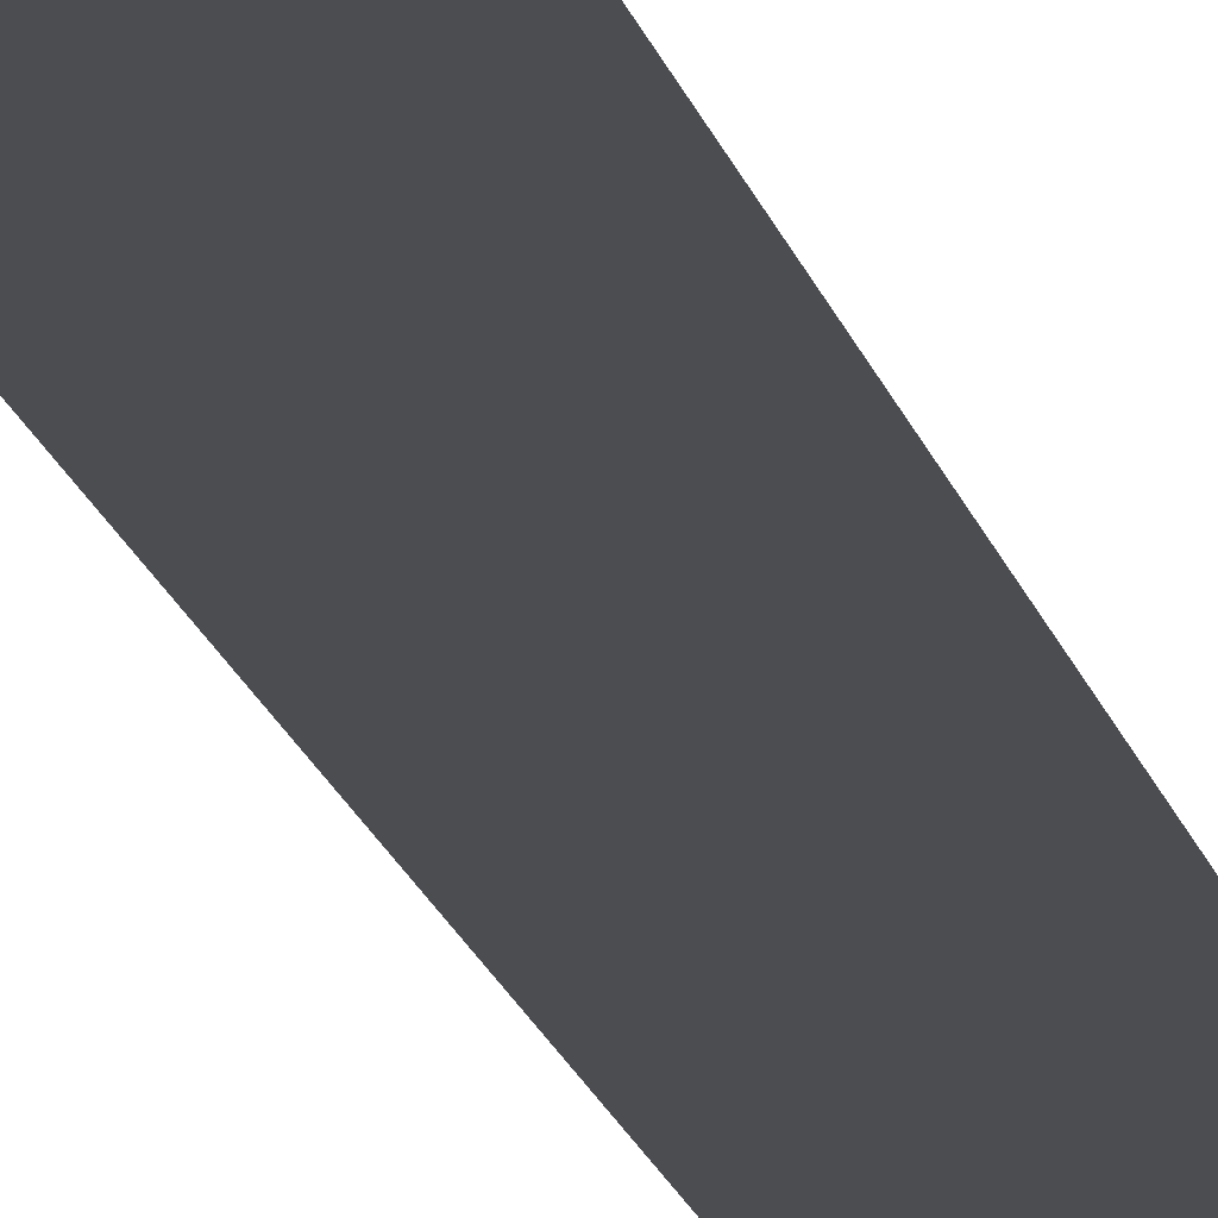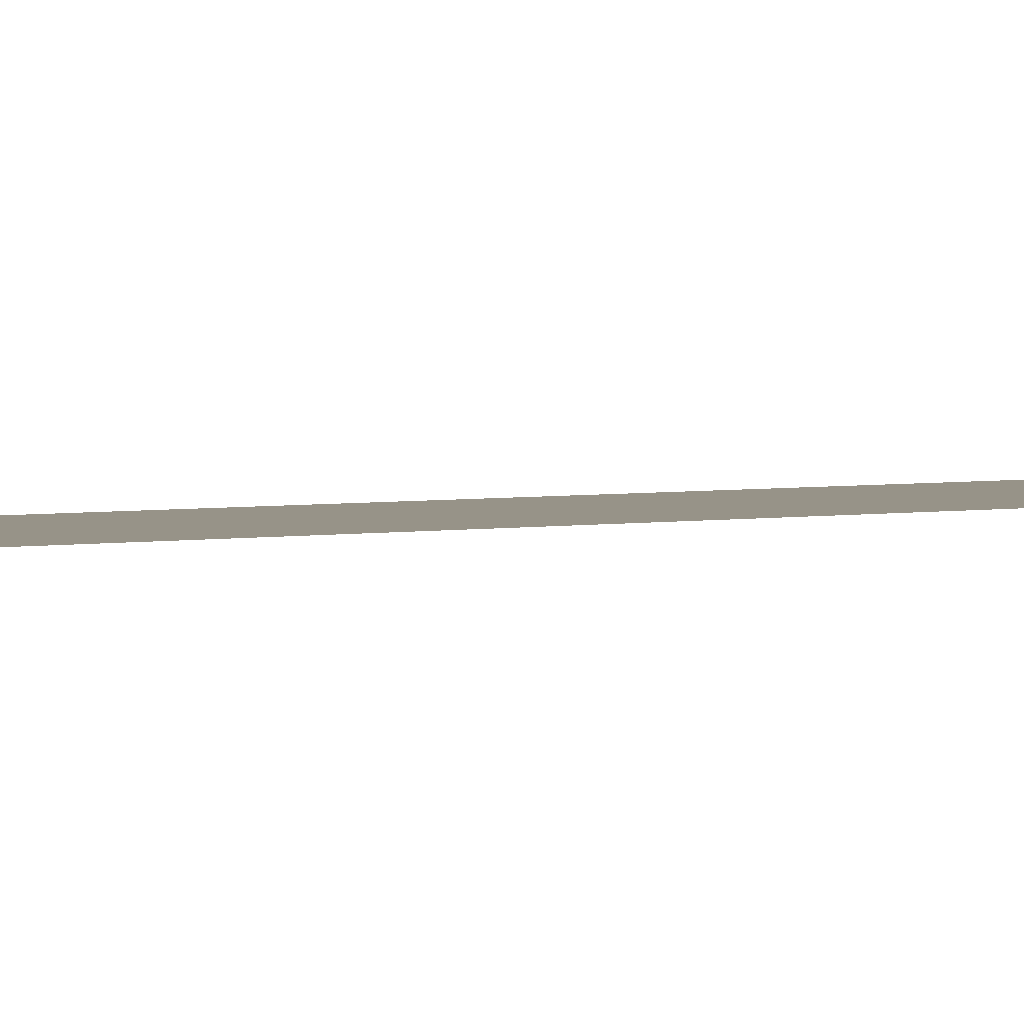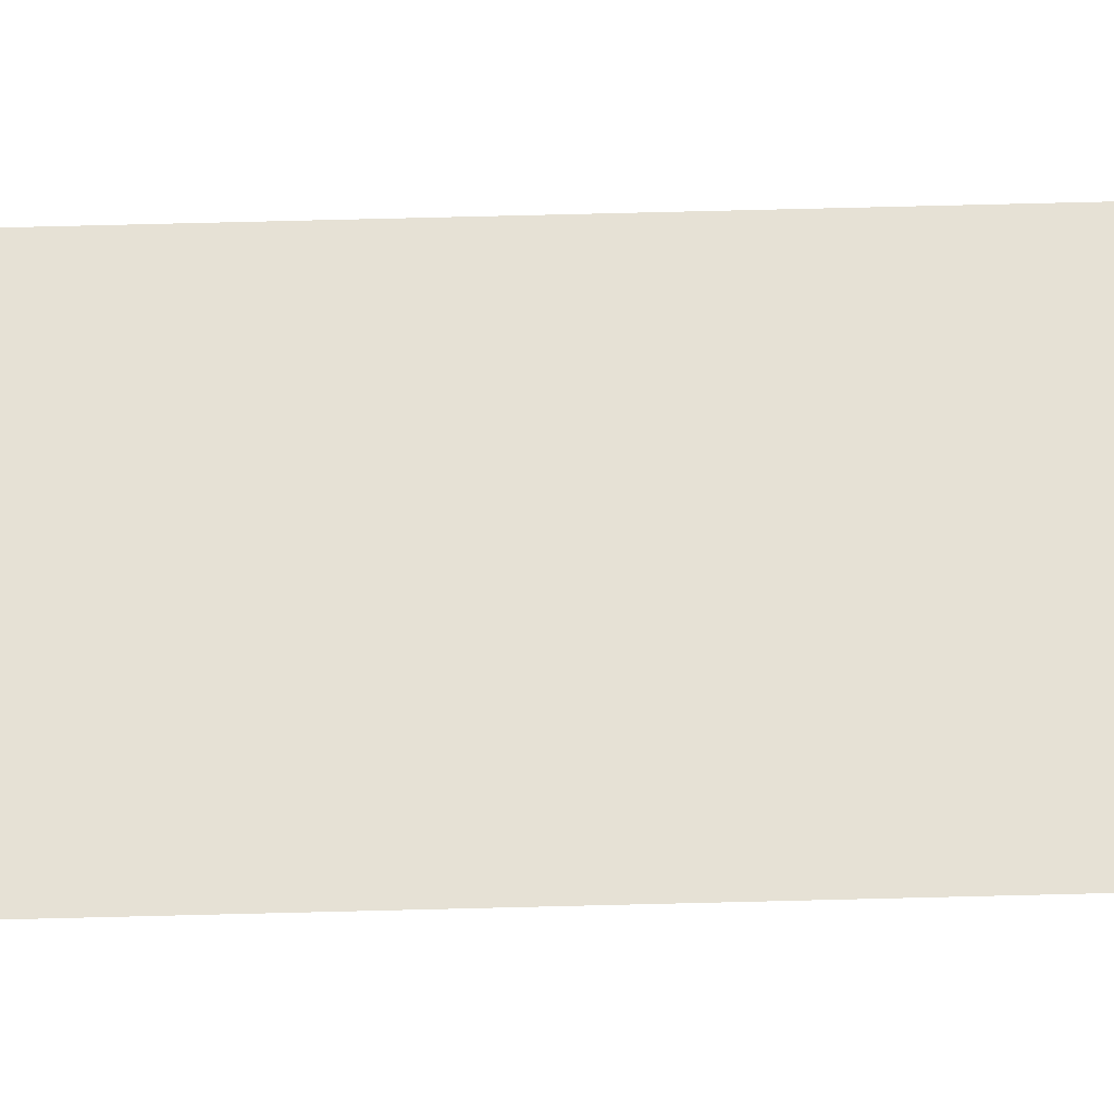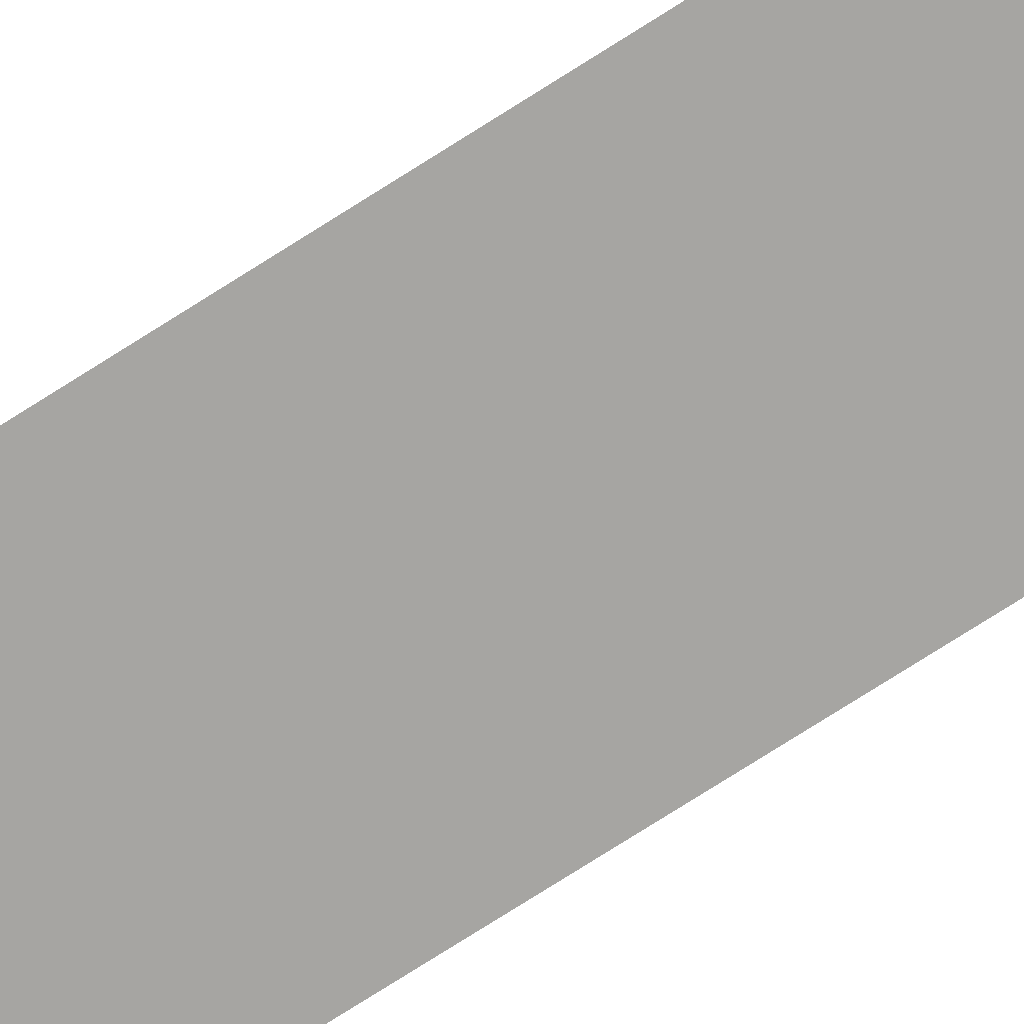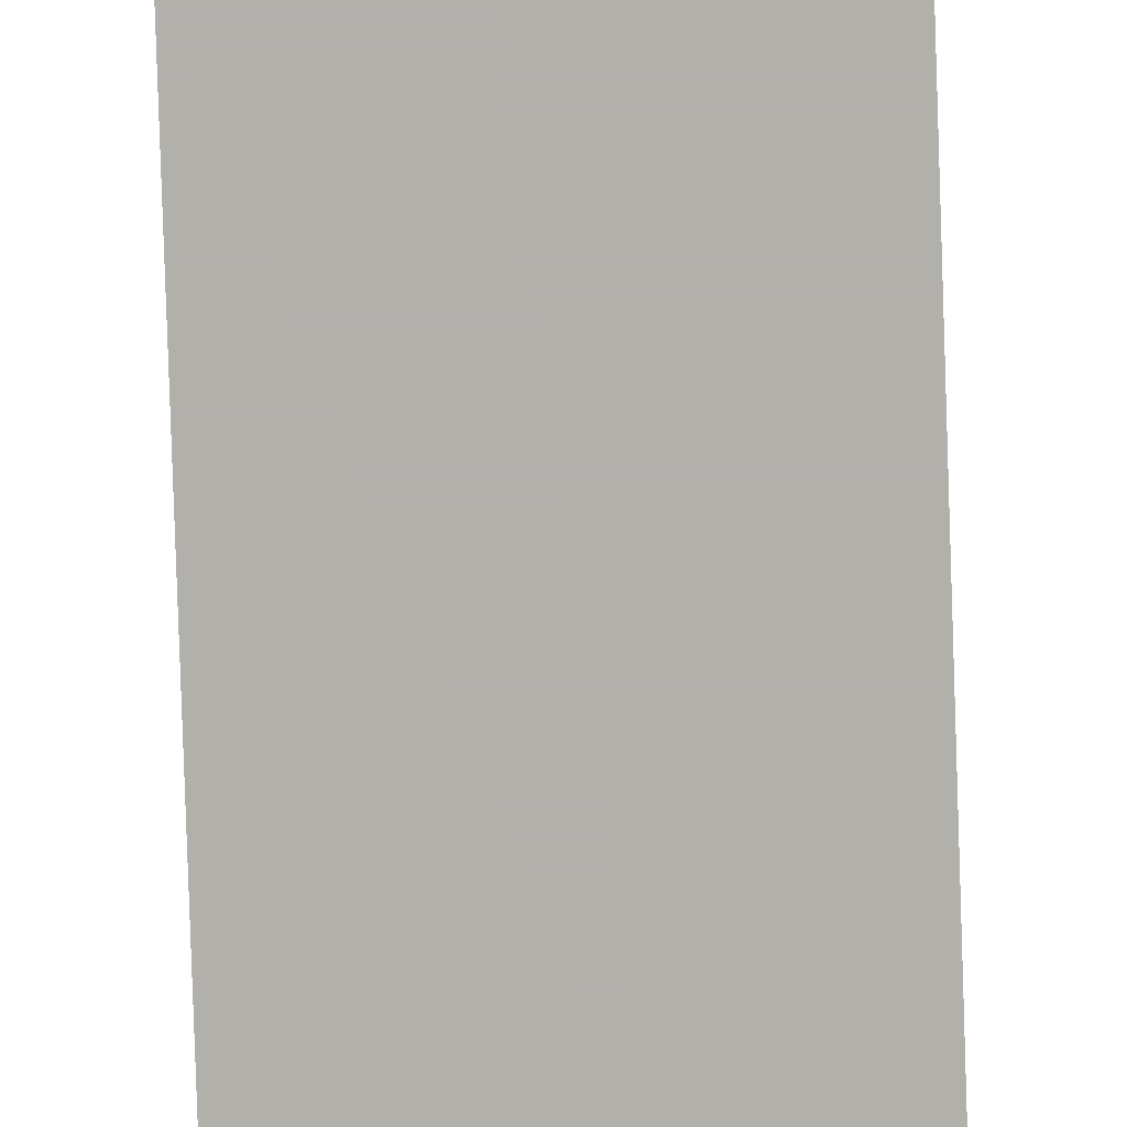
<metadata>
{"format":"obj","ext":"obj","renderer":"f3d","projection":"perspective","resolution":1024,"background":"white","views":[{"elev":-15.7,"azim":11.7,"up":"+Z"},{"elev":1.3,"azim":-148.1,"up":"+Z"},{"elev":64.6,"azim":88.5,"up":"+Z"},{"elev":-73.7,"azim":-57.3,"up":"+Z"},{"elev":-78.5,"azim":-178.1,"up":"+Z"}]}
</metadata>
<code>
g [handR] spear
v 0.16 -1.775 0
v 0.16 1.775 0
v -0.16 1.775 0
v -0.16 -1.775 0
g [handR] spear_0
f 1 4 2
f 2 4 3

</code>
